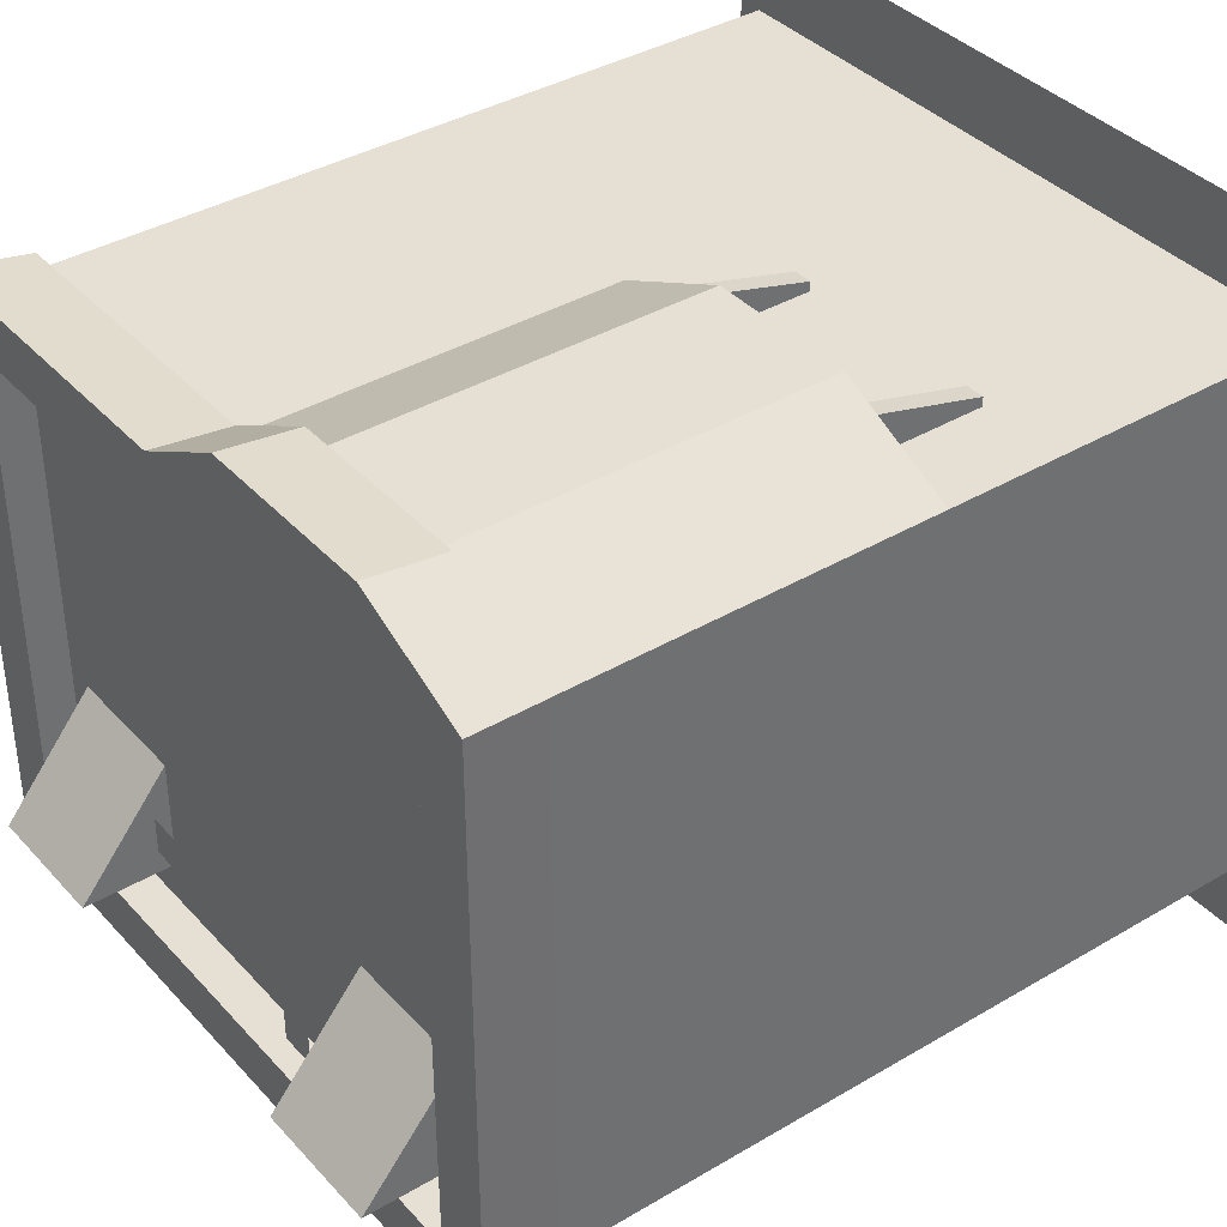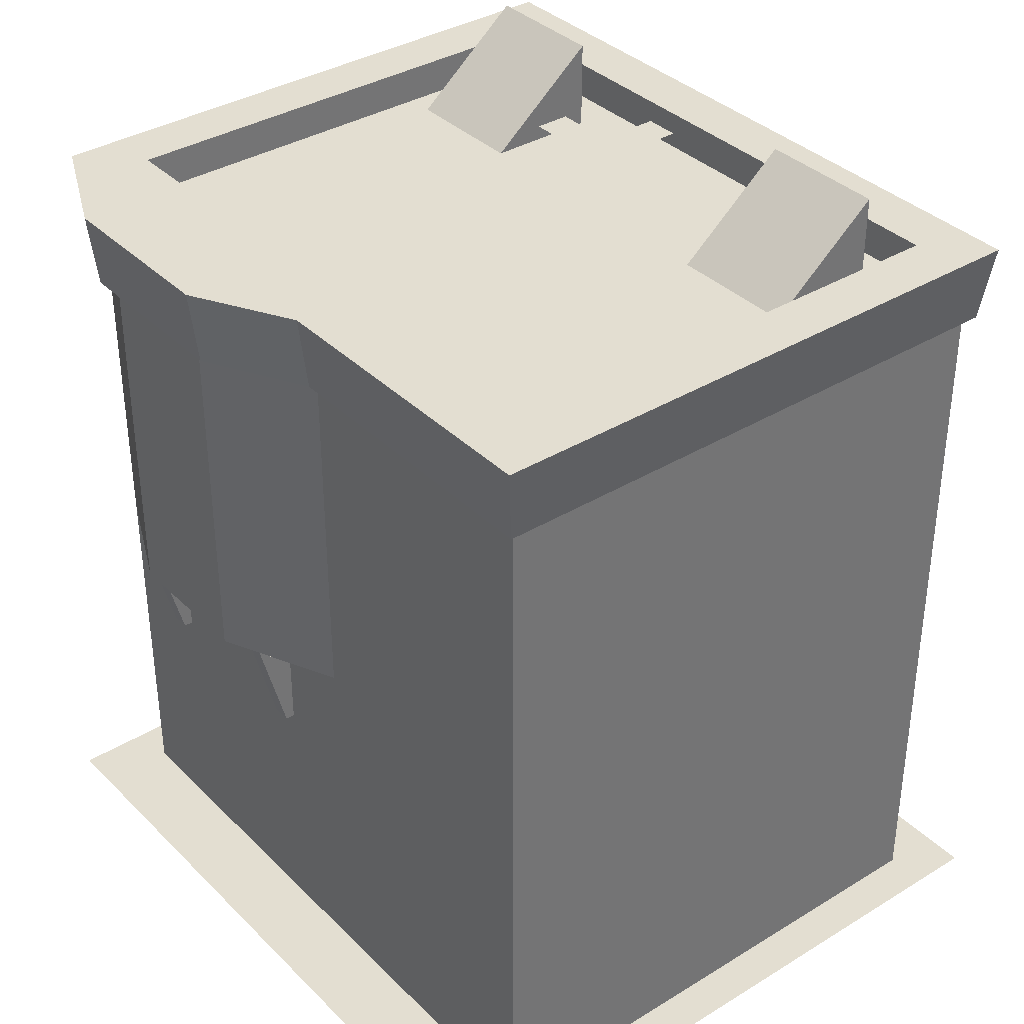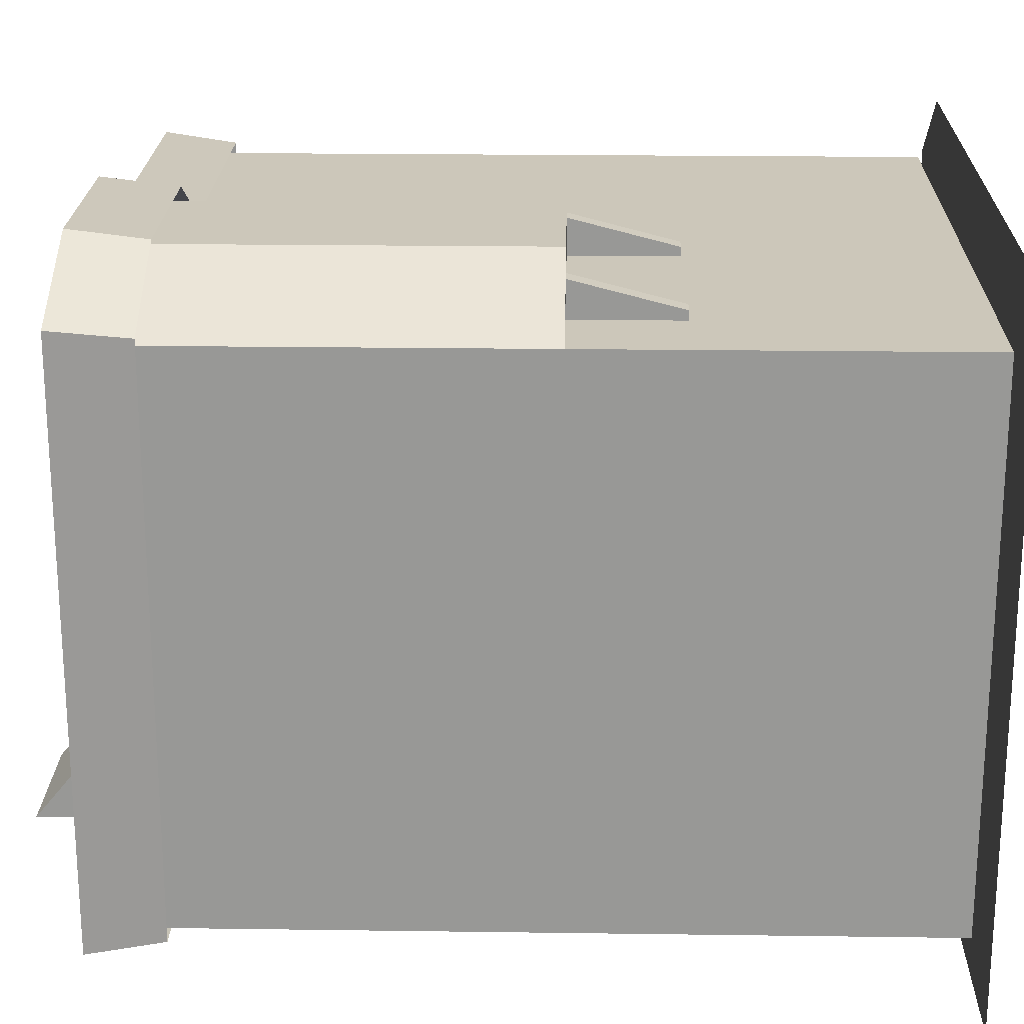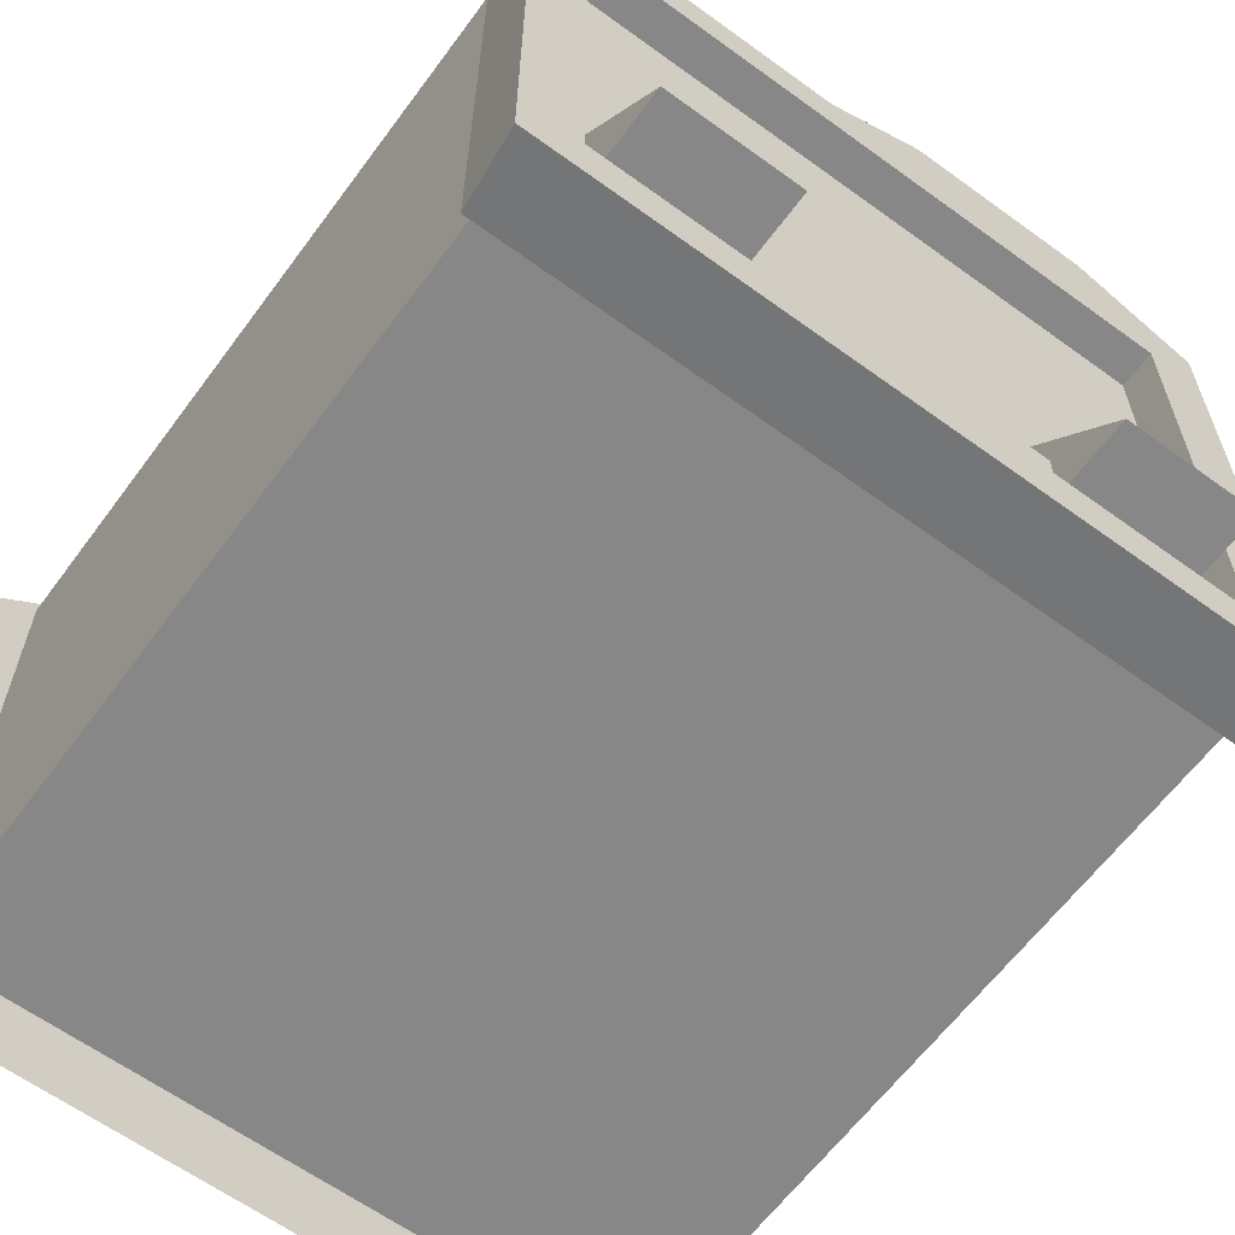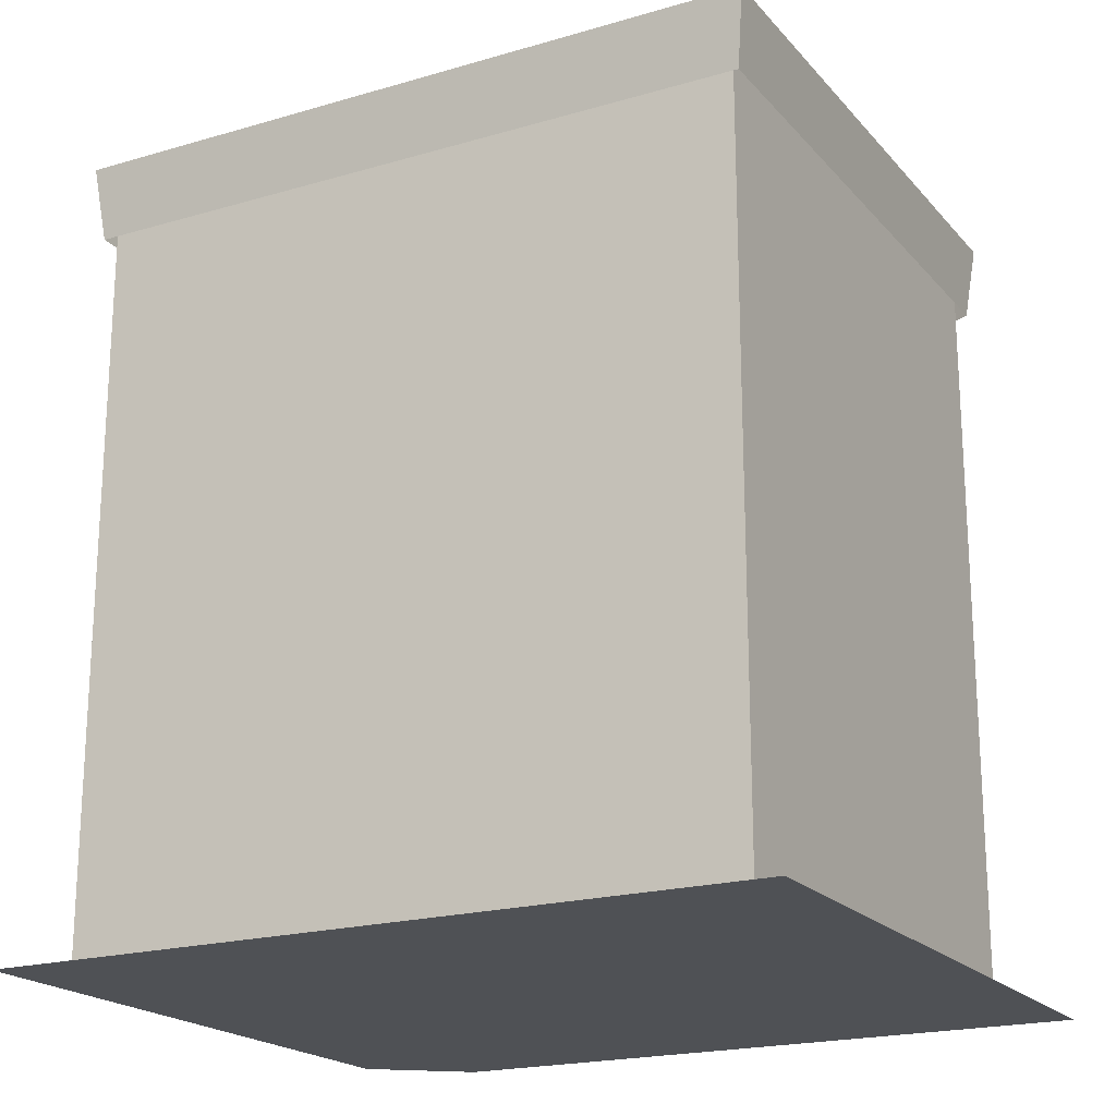
<metadata>
{"format":"obj","ext":"obj","renderer":"f3d","projection":"perspective","resolution":1024,"background":"white","views":[{"elev":38.0,"azim":-126.9,"up":"+Z"},{"elev":36.3,"azim":51.5,"up":"+Y"},{"elev":21.4,"azim":-88.6,"up":"+Z"},{"elev":-62.5,"azim":143.6,"up":"+Z"},{"elev":-20.0,"azim":-151.6,"up":"+Y"}]}
</metadata>
<code>
o polygon0
g polygon0
v 2.5 0.125 -2.265
v -2.75 0.125 -2.265
v 2.5 0.125 -1.828
v -2.375 0.125 -1.828
v -2.375 0.125 1.993
v 1.875 0.125 1.993
v 2.5 0.125 -1.828
v -2.375 0.125 -1.828
v -2.75 0.125 2.5
v -2.375 0.125 1.993
v -2.375 0.125 -1.828
v -2.75 0.125 -2.265
v -2.75 0.125 2.5
v 1.875 0.125 2.5
v 1.875 0.125 1.993
v -2.375 0.125 1.993
v 2.5 0.125 -1.828
v 1.875 0.125 1.993
v 2.5 0.125 1.993
v 1.875 0.125 1.993
v 1.875 0.125 2.5
v 2.5 0.125 1.993
v -2.75 0.125 -2.265
v -2.375 0.125 -1.828
v -2.75 0.125 -2.265
f 1 2 3
f 2 4 3
f 5 6 7
f 7 8 5
f 9 10 11
f 11 12 9
f 13 14 15
f 15 16 13
f 17 18 19
f 20 21 22
f 23 24 25
o polygon1
g polygon1
v -2.337 5.195 1.962
v -2.337 2.75 1.962
v -2.25 5.195 1.875
v -2.25 2.812 1.875
v -1.5 5.195 2.25
v -1.5 2.812 2.25
v -0.5625 5.195 2.25
v -0.5625 2.812 2.25
v 0.25 5.195 1.875
v 0.25 2.812 1.875
v 0.25 2.75 1.95
v 0.25 2.812 1.875
v -0.5249 2.75 2.325
v -0.5593 2.812 2.25
v -1.538 2.75 2.325
v -1.5 2.812 2.25
v -2.337 2.75 1.962
v -2.25 2.812 1.875
v 0.25 5.195 1.875
v 0.25 2.812 1.875
v 2.125 5.195 1.875
v 2.125 2.75 1.875
v 2.125 0.3125 -1.688
v 2.125 5.143 -1.688
v 2.188 5.143 -1.75
v 2.188 0.3125 -1.75
v 0.2344 0.3455 1.875
v 0.2344 2.635 1.875
v -2.25 2.635 1.875
v -2.25 0.3455 1.875
v -2.25 0.3125 -1.688
v -2.312 0.3125 -1.75
v -2.312 5.143 -1.75
v -2.25 5.143 -1.688
v -1.538 2.75 2.325
v -1.5 2.812 2.25
v -1.5 5.195 2.25
v -1.538 5.195 2.325
v -2.25 0.3125 1.875
v -2.25 5.143 1.875
v -2.25 5.143 -1.688
v -2.25 0.3125 -1.688
v 2.125 0.3125 -1.688
v 2.125 5.143 -1.688
v 2.125 5.143 1.875
v 2.125 0.3125 1.875
v -2.25 0.3125 -1.688
v -2.25 5.143 -1.688
v 2.125 5.143 -1.688
v 2.125 0.3125 -1.688
v 2.125 0.7288 1.875
v 2.125 2.75 1.875
v 0.25 2.812 1.875
v 0.25 0.7288 1.875
f 26 27 28
f 27 29 28
f 28 29 30
f 29 31 30
f 30 31 32
f 31 33 32
f 32 33 34
f 33 35 34
f 36 37 38
f 37 39 38
f 38 39 40
f 39 41 40
f 40 41 42
f 41 43 42
f 44 45 46
f 45 47 46
f 48 49 50
f 50 51 48
f 52 53 54
f 54 55 52
f 56 57 58
f 58 59 56
f 60 61 62
f 62 63 60
f 64 65 66
f 66 67 64
f 68 69 70
f 70 71 68
f 72 73 74
f 74 75 72
f 76 77 78
f 78 79 76
o polygon2
g polygon2
v -2.375 0.1875 -1.812
v -2.375 1.188 -1.812
v -0.0625 0.1875 -1.812
v -0.0625 1.188 -1.812
v 2.25 0.1875 -1.812
v 2.25 1.188 -1.812
v -0.4375 1.188 2
v -0.4375 0.1875 2
v 0.25 1.188 2
v 0.25 0.1875 2
v 2.25 1.188 2
v 2.25 0.1875 2
v -2.375 0.1875 -1.812
v -2.375 0.1875 2
v -0.0625 0.1875 -1.812
v 0.25 0.1875 2
v 2.25 0.1875 -1.812
v 2.25 0.1875 2
v -2.125 5.451 1.745
v -2.125 5.707 1.745
v 0.25 5.451 1.745
v 0.25 5.707 1.745
v 2 5.451 1.745
v 2 5.707 1.745
v -0.0625 5.451 -1.592
v -2.158 5.451 -1.592
v -0.0625 5.451 0
v -2.158 5.451 0
v -0.0625 5.451 1.781
v -2.158 5.451 1.781
v 2.032 5.451 -1.592
v -0.0625 5.451 -1.592
v 2.032 5.451 0
v -0.0625 5.451 0
v 2.032 5.451 1.781
v -0.0625 5.451 1.781
v -2.125 5.707 1.745
v -2.5 5.707 2.125
v -1.688 5.707 1.953
v -1.688 5.707 2.5
v 0.25 5.707 1.745
v -0.4375 5.707 1.994
v 0.25 5.707 2.125
v -0.4375 5.707 2.5
v -2.375 0.1875 2
v -1.688 0.1875 2
v -1.688 1.188 2
v -2.375 1.188 2
v -0.625 5.553 -1.125
v -0.625 5.553 -0.875
v -0.375 5.553 -0.875
v -0.375 5.553 -1.125
v -1.125 5.553 -1.125
v -1.125 5.553 -0.875
v -0.625 5.553 -0.875
v -0.625 5.553 -1.125
v -0.375 5.553 -1.125
v -0.375 5.553 -0.875
v 1 5.553 -0.875
v 1 5.553 -1.125
v -0.375 5.553 -1.625
v -0.625 5.553 -1.625
v -0.625 5.553 -1.125
v -0.375 5.553 -1.125
v 0.9375 6.065 -1.276
v 1.812 6.065 -1.276
v 1.812 5.399 -1.276
v 0.9375 5.399 -1.276
v -2.125 5.707 1.745
v -1.688 5.707 1.953
v -0.4375 5.707 1.994
v 0.25 5.707 1.745
v -1.688 5.707 1.953
v -1.688 5.707 2.5
v -0.4375 5.707 2.5
v -0.4375 5.707 1.994
v -1.938 6.065 -1.276
v -1.062 6.065 -1.276
v -1.062 5.399 -1.276
v -1.938 5.399 -1.276
v -2.5 5.707 2.125
v -2.438 5.188 2.062
v -1.688 5.188 2.438
v -1.688 5.707 2.5
v -1.688 5.707 2.5
v -1.688 5.188 2.438
v -0.4375 5.188 2.438
v -0.4375 5.707 2.5
v 0.25 5.707 2.125
v 0.25 5.188 2.062
v 2.312 5.188 2.062
v 2.375 5.707 2.125
v 0.25 5.707 2.125
v 2.375 5.707 2.125
v 2 5.707 1.745
v 0.25 5.707 1.745
v 2 5.707 1.745
v 2 5.707 -1.562
v 2 5.451 -1.562
v 2 5.451 1.745
v -0.4375 0.1875 2
v -0.4375 1.188 2
v -1.688 1.188 2
v -1.688 0.1875 2
v -2.5 5.707 -1.938
v -2.5 5.707 2.125
v -2.125 5.707 1.745
v -2.125 5.707 -1.562
v 2 5.707 -1.562
v 2.375 5.707 -1.938
v -2.5 5.707 -1.938
v -2.125 5.707 -1.562
v 2.375 5.707 2.125
v 2.375 5.707 -1.938
v 2 5.707 -1.562
v 2 5.707 1.745
v 2.312 5.188 2.062
v 2.312 5.188 -1.875
v 2.375 5.707 -1.938
v 2.375 5.707 2.125
v 2.375 5.707 -1.938
v 2.312 5.188 -1.875
v -2.438 5.188 -1.875
v -2.5 5.707 -1.938
v -2.438 5.188 -1.875
v -2.438 5.188 2.062
v -2.5 5.707 2.125
v -2.5 5.707 -1.938
v -0.4375 5.707 2.5
v -0.4375 5.188 2.438
v 0.25 5.188 2.062
v 0.25 5.707 2.125
v -2.375 0.1875 -1.812
v -2.375 0.1875 2
v -2.375 1.188 2
v -2.375 1.188 -1.812
v 2.25 0.1875 2
v 2.25 0.1875 -1.812
v 2.25 1.188 -1.812
v 2.25 1.188 2
v -2.125 5.451 -1.562
v 2 5.451 -1.562
v 2 5.707 -1.562
v -2.125 5.707 -1.562
v -2.125 5.707 -1.562
v -2.125 5.707 1.745
v -2.125 5.451 1.745
v -2.125 5.451 -1.562
v 1.812 5.399 -0.4631
v 1.812 5.399 -1.276
v 1.812 6.065 -1.276
v 0.9375 5.399 -1.276
v 0.9375 5.399 -0.4631
v 0.9375 6.065 -1.276
v -1.938 5.399 -1.276
v -1.938 5.399 -0.4631
v -1.938 6.065 -1.276
v -1.062 5.399 -0.4631
v -1.062 5.399 -1.276
v -1.062 6.065 -1.276
f 80 81 82
f 81 83 82
f 82 83 84
f 83 85 84
f 86 87 88
f 87 89 88
f 88 89 90
f 89 91 90
f 92 93 94
f 93 95 94
f 94 95 96
f 95 97 96
f 98 99 100
f 99 101 100
f 100 101 102
f 101 103 102
f 104 105 106
f 105 107 106
f 106 107 108
f 107 109 108
f 110 111 112
f 111 113 112
f 112 113 114
f 113 115 114
f 116 117 118
f 117 119 118
f 120 121 122
f 121 123 122
f 124 125 126
f 126 127 124
f 128 129 130
f 130 131 128
f 132 133 134
f 134 135 132
f 136 137 138
f 138 139 136
f 140 141 142
f 142 143 140
f 144 145 146
f 146 147 144
f 148 149 150
f 150 151 148
f 152 153 154
f 154 155 152
f 156 157 158
f 158 159 156
f 160 161 162
f 162 163 160
f 164 165 166
f 166 167 164
f 168 169 170
f 170 171 168
f 172 173 174
f 174 175 172
f 176 177 178
f 178 179 176
f 180 181 182
f 182 183 180
f 184 185 186
f 186 187 184
f 188 189 190
f 190 191 188
f 192 193 194
f 194 195 192
f 196 197 198
f 198 199 196
f 200 201 202
f 202 203 200
f 204 205 206
f 206 207 204
f 208 209 210
f 210 211 208
f 212 213 214
f 214 215 212
f 216 217 218
f 218 219 216
f 220 221 222
f 222 223 220
f 224 225 226
f 226 227 224
f 228 229 230
f 231 232 233
f 234 235 236
f 237 238 239
o polygon3
g polygon3
v -2.375 3.987 -1.812
v -2.375 5.348 -1.812
v -0.0625 3.987 -1.812
v -0.0625 5.348 -1.812
v 2.25 3.987 -1.812
v 2.25 5.348 -1.812
v -2.375 2.739 -1.812
v -2.375 3.987 -1.812
v -0.0625 2.739 -1.812
v -0.0625 3.987 -1.812
v 2.25 2.739 -1.812
v 2.25 3.987 -1.812
v -2.375 1.188 -1.812
v -2.375 2.739 -1.812
v -0.0625 1.188 -1.812
v -0.0625 2.739 -1.812
v 2.25 1.188 -1.812
v 2.25 2.739 -1.812
v -1.938 5.399 -0.4631
v -1.062 5.399 -0.4631
v -1.062 6.065 -1.276
v -1.938 6.065 -1.276
v -0.5625 2.739 2.375
v -0.4375 2.739 2
v -1.688 2.739 2
v -1.562 2.739 2.375
v -0.4375 1.188 2
v -0.4375 2.739 2
v -1.688 2.739 2
v -1.688 1.188 2
v 2.25 1.188 2
v 2.25 2.739 2
v 0.25 2.739 2
v 0.25 1.188 2
v 2.25 2.739 2
v 2.25 3.987 2
v 0.25 3.987 2
v 0.25 2.739 2
v -0.5625 5.348 2.375
v -1.562 5.348 2.375
v -1.562 3.987 2.375
v -0.5625 3.987 2.375
v 0.25 5.348 2
v -0.5625 5.348 2.375
v -0.5625 3.987 2.375
v 0.25 3.987 2
v -0.5625 3.987 2.375
v -1.562 3.987 2.375
v -1.562 2.739 2.375
v -0.5625 2.739 2.375
v -2.375 3.987 2
v -2.375 2.739 2
v -1.562 2.739 2.375
v -1.562 3.987 2.375
v -0.4375 2.739 2
v -0.4375 1.188 2
v 0.25 1.188 2
v 0.25 2.739 2
v 2.25 3.987 2
v 2.25 3.987 -1.812
v 2.25 5.348 -1.812
v 2.25 5.348 2
v -2.375 3.987 -1.812
v -2.375 3.987 2
v -2.375 5.348 2
v -2.375 5.348 -1.812
v -1.562 5.348 2.375
v -2.375 5.348 2
v -2.375 3.987 2
v -1.562 3.987 2.375
v 2.25 5.348 2
v 0.25 5.348 2
v 0.25 3.987 2
v 2.25 3.987 2
v 2.25 1.188 2
v 2.25 1.188 -1.812
v 2.25 2.739 -1.812
v 2.25 2.739 2
v -2.375 1.188 -1.812
v -2.375 1.188 2
v -2.375 2.739 2
v -2.375 2.739 -1.812
v -2.375 1.188 2
v -1.688 1.188 2
v -1.688 2.739 2
v -2.375 2.739 2
v 2.25 2.739 2
v 2.25 2.739 -1.812
v 2.25 3.987 -1.812
v 2.25 3.987 2
v -2.375 2.739 -1.812
v -2.375 2.739 2
v -2.375 3.987 2
v -2.375 3.987 -1.812
v -0.5625 2.739 2.375
v 0.25 2.739 2
v 0.25 3.987 2
v -0.5625 3.987 2.375
v -1.812 2.011 2
v -1.812 2.011 2.062
v -1.812 2.739 2.25
v -1.812 2.739 2
v -1.688 2.011 2.062
v -1.688 2.011 2
v -1.688 2.739 2
v -1.688 2.739 2.25
v -1.812 2.011 2.062
v -1.688 2.011 2.062
v -1.688 2.739 2.25
v -1.812 2.739 2.25
v 0.9375 5.399 -0.4631
v 1.812 5.399 -0.4631
v 1.812 6.065 -1.276
v 0.9375 6.065 -1.276
v -0.4375 2.011 2
v -0.4375 2.011 2.062
v -0.4375 2.739 2.25
v -0.4375 2.739 2
v -0.3125 2.011 2.062
v -0.3125 2.011 2
v -0.3125 2.739 2
v -0.3125 2.739 2.25
v -0.4375 2.011 2.062
v -0.3125 2.011 2.062
v -0.3125 2.739 2.25
v -0.4375 2.739 2.25
v 0.25 2.739 2
v -0.4375 2.739 2
v -0.5625 2.739 2.375
v -1.562 2.739 2.375
v -1.688 2.739 2
v -2.375 2.739 2
f 240 241 242
f 241 243 242
f 242 243 244
f 243 245 244
f 246 247 248
f 247 249 248
f 248 249 250
f 249 251 250
f 252 253 254
f 253 255 254
f 254 255 256
f 255 257 256
f 258 259 260
f 260 261 258
f 262 263 264
f 264 265 262
f 266 267 268
f 268 269 266
f 270 271 272
f 272 273 270
f 274 275 276
f 276 277 274
f 278 279 280
f 280 281 278
f 282 283 284
f 284 285 282
f 286 287 288
f 288 289 286
f 290 291 292
f 292 293 290
f 294 295 296
f 296 297 294
f 298 299 300
f 300 301 298
f 302 303 304
f 304 305 302
f 306 307 308
f 308 309 306
f 310 311 312
f 312 313 310
f 314 315 316
f 316 317 314
f 318 319 320
f 320 321 318
f 322 323 324
f 324 325 322
f 326 327 328
f 328 329 326
f 330 331 332
f 332 333 330
f 334 335 336
f 336 337 334
f 338 339 340
f 340 341 338
f 342 343 344
f 344 345 342
f 346 347 348
f 348 349 346
f 350 351 352
f 352 353 350
f 354 355 356
f 356 357 354
f 358 359 360
f 360 361 358
f 362 363 364
f 364 365 362
f 366 367 368
f 369 370 371

</code>
